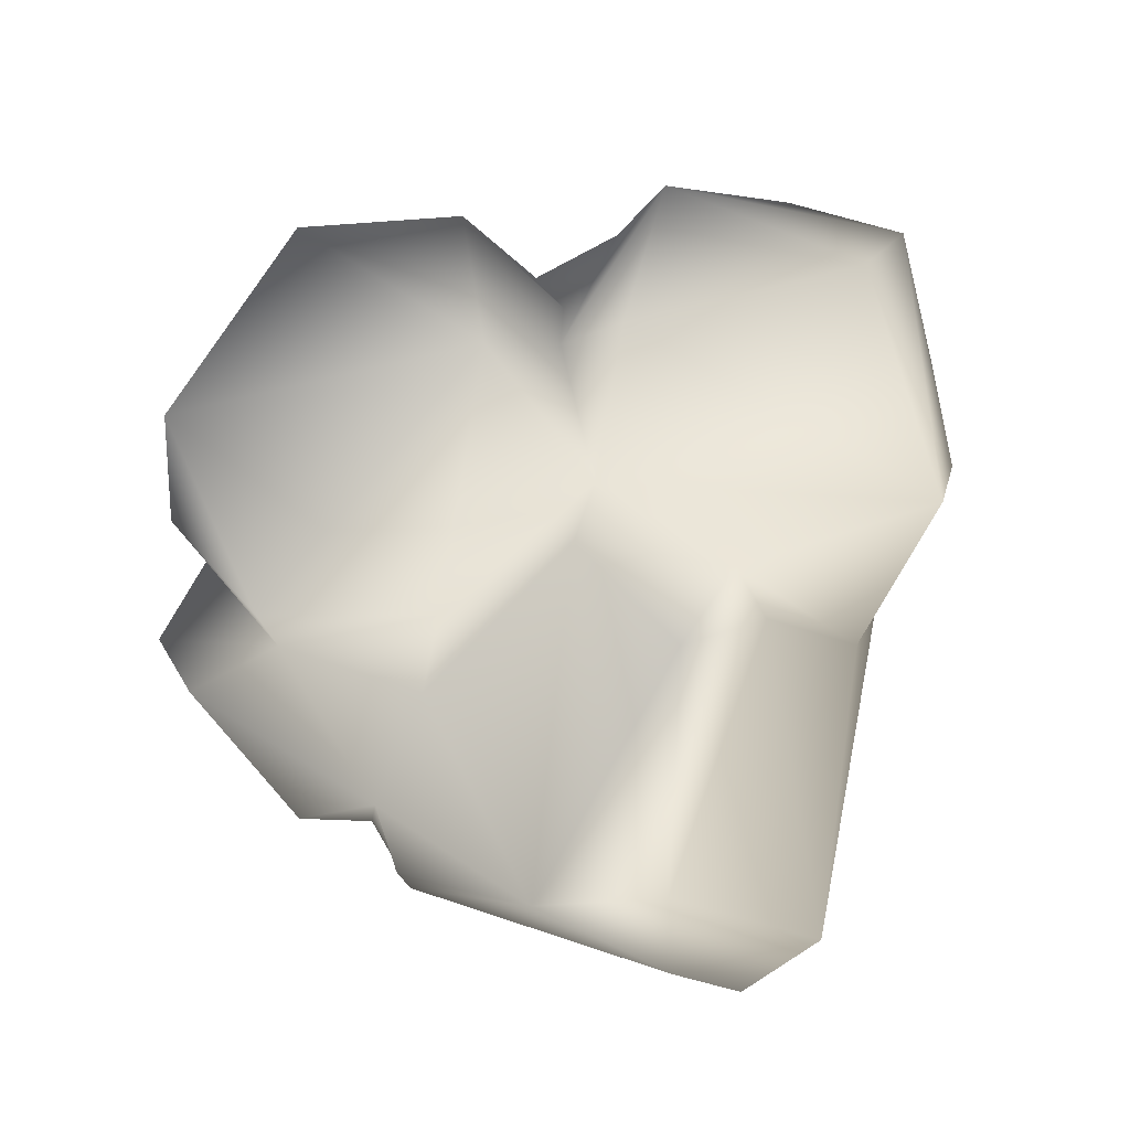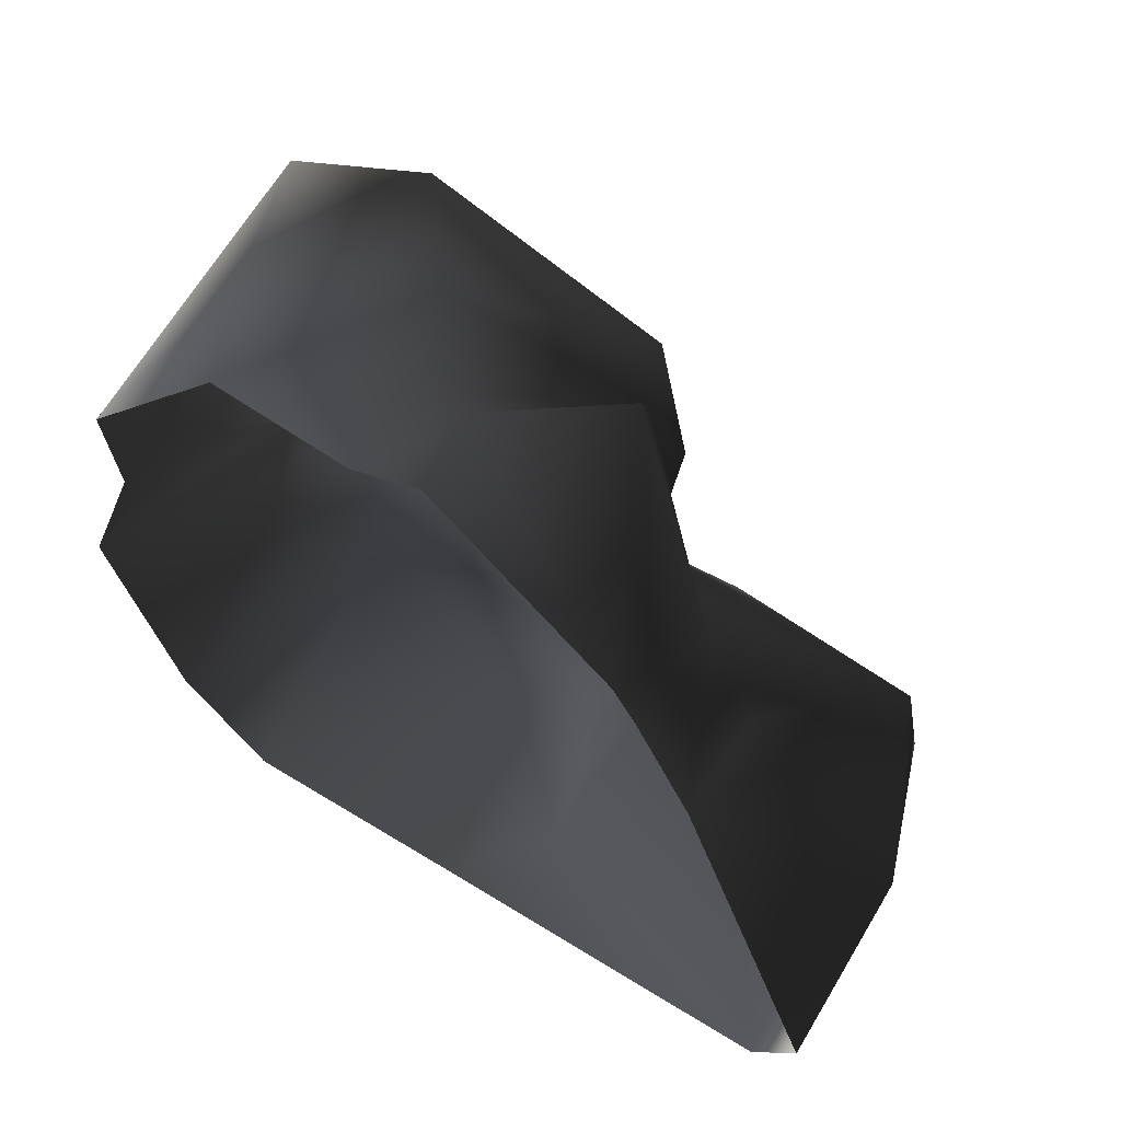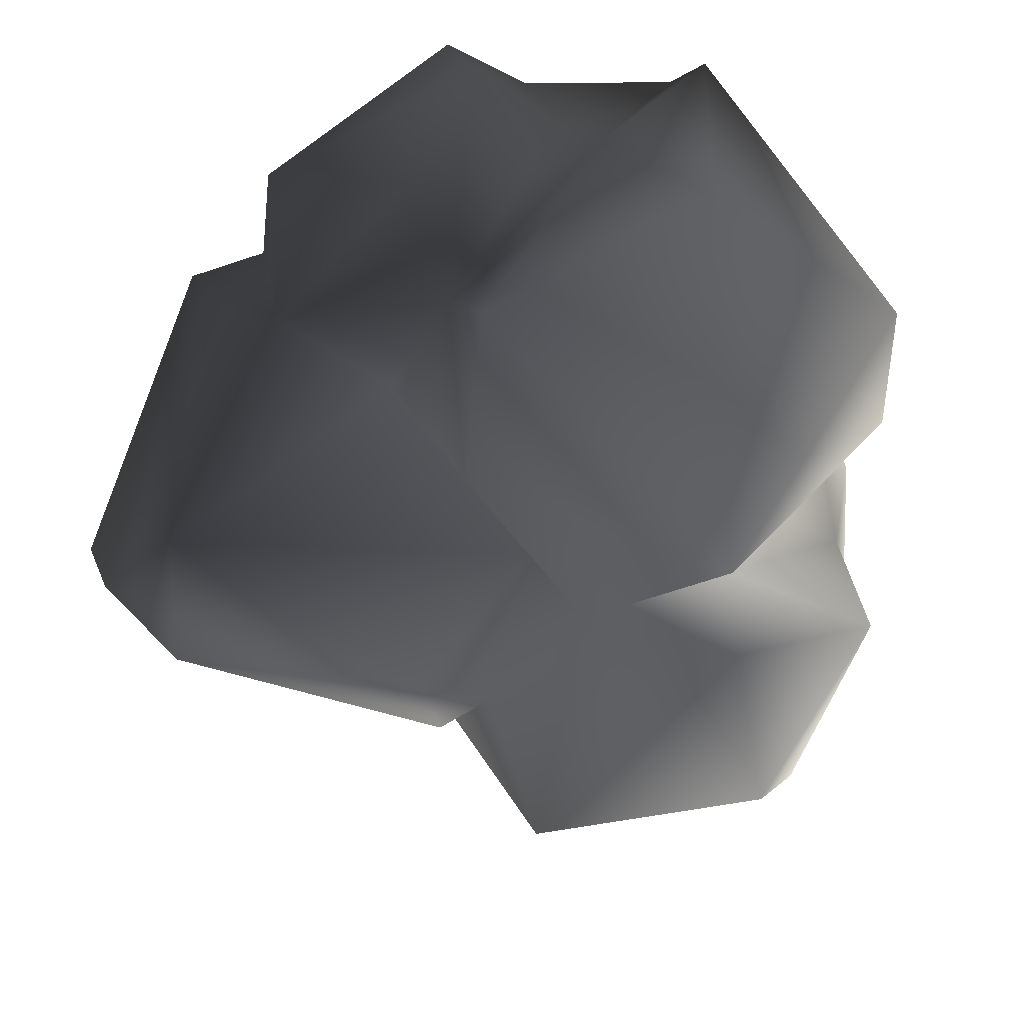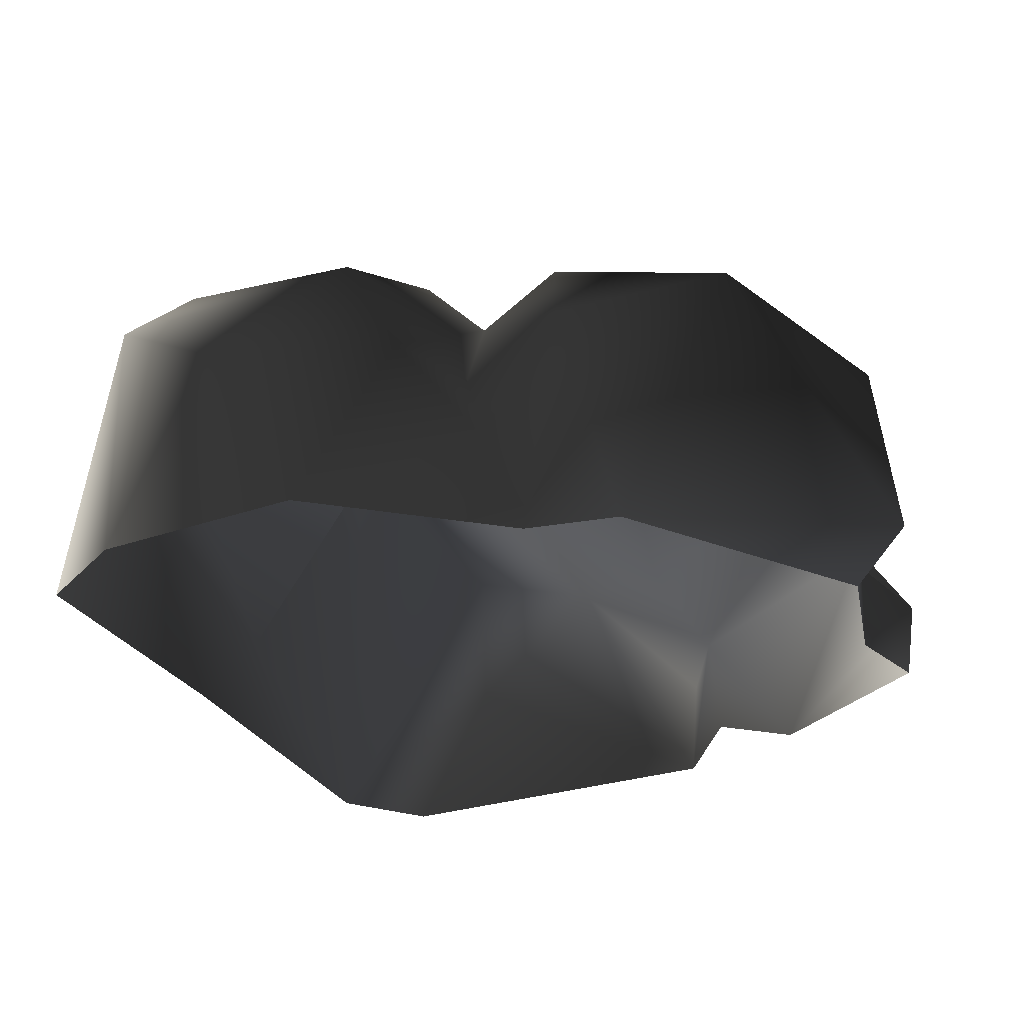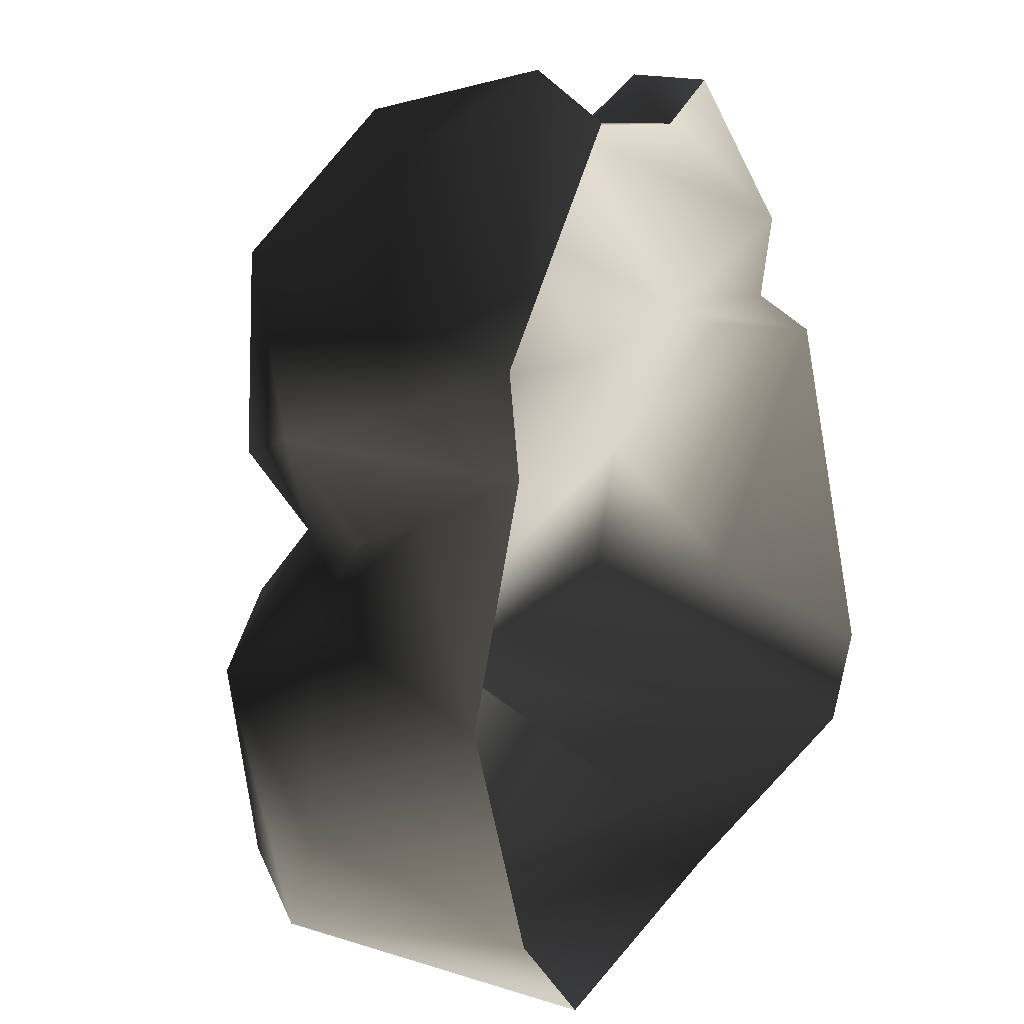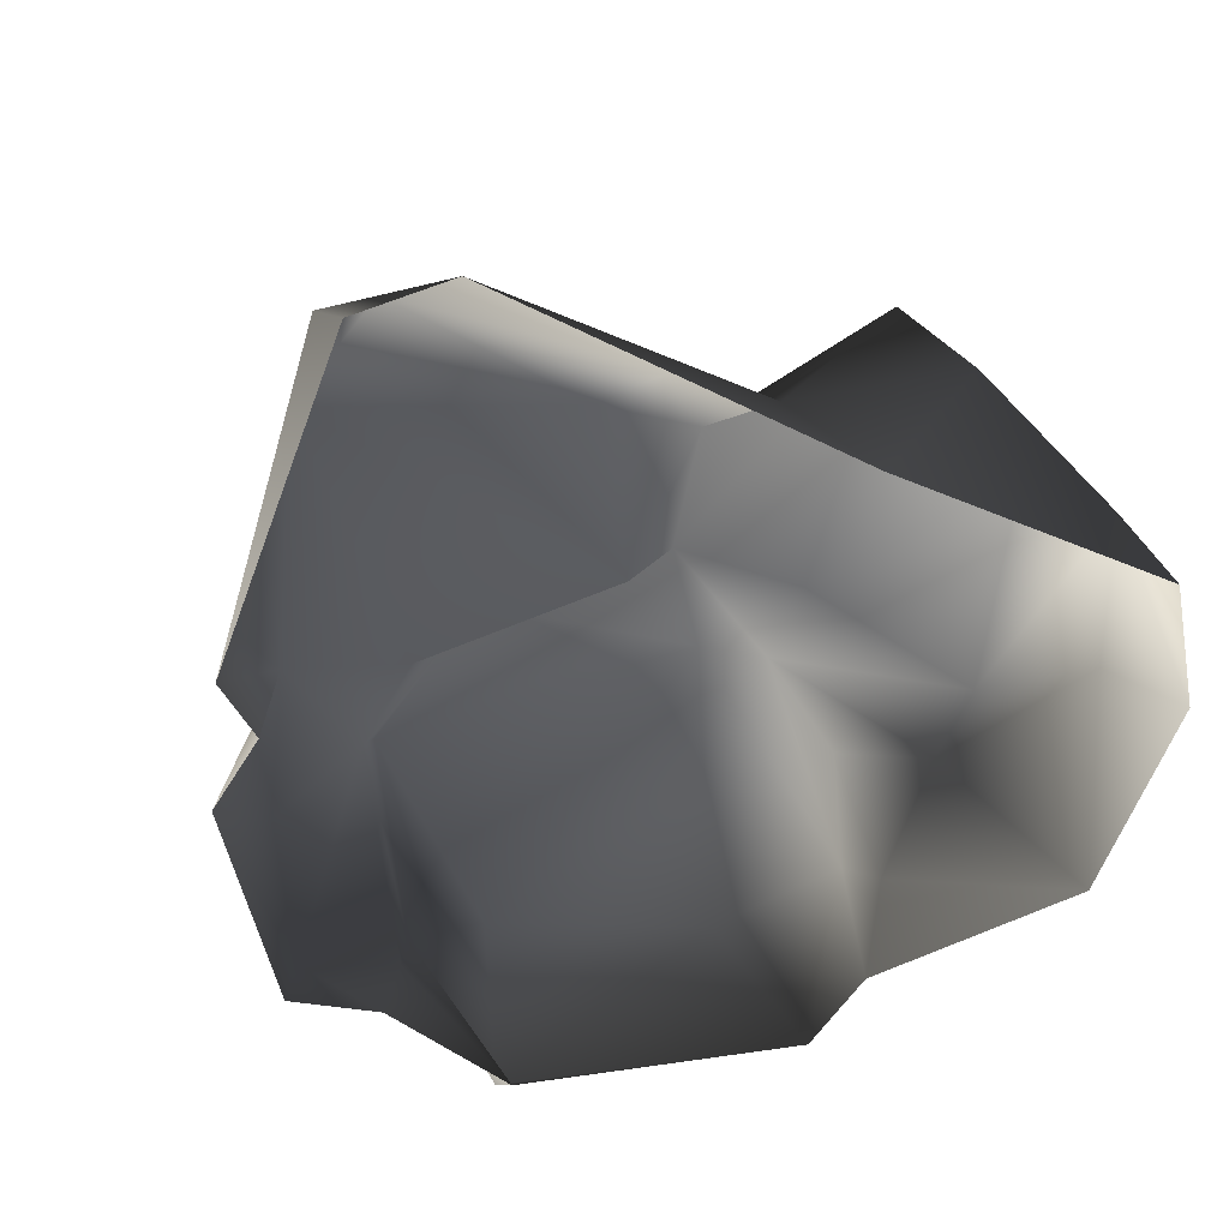
<metadata>
{"format":"obj","ext":"obj","renderer":"f3d","projection":"perspective","resolution":1024,"background":"white","views":[{"elev":76.3,"azim":85.1,"up":"+Y"},{"elev":61.1,"azim":38.2,"up":"+Z"},{"elev":39.6,"azim":169.1,"up":"+Z"},{"elev":-27.4,"azim":-84.9,"up":"+Y"},{"elev":2.2,"azim":-61.1,"up":"+Z"},{"elev":-58.2,"azim":137.4,"up":"+Y"}]}
</metadata>
<code>
v -0.9441 1.137 -1.217
v -0.7468 1.254 -0.2548
v -1.414 0.9415 -0.4916
v -0.02034 0.9593 -1.429
v -0.1743 1.098 -0.09949
v 0.1629 0.9455 -0.6094
v 0.347 0.1323 -1.149
v -0.02511 0.7961 -0.00459
v -1.175 0.8311 -1.43
v -0.2579 0.6003 -1.55
v -0.954 -0.2159 -1.671
v 0.06663 -0.2245 -1.314
v 1.509 -0.2098 -0.9087
v 0.3824 0.9777 -0.7041
v 1.391 0.8841 -0.2364
v 0.4746 1.064 -0.3634
v 0.1629 0.9455 -0.6094
v 1.369 0.788 0.2762
v 0.4569 0.4595 0.6407
v 0.8598 0.2661 0.8718
v 0.2684 0.6985 1.178
v 0.2596 0.958 0.5342
v -1.345 -0.2244 -1.376
v 1.638 0.3897 -0.2465
v 1.147 -0.2246 0.7802
v 1.123 0.1748 0.8086
v 0.8665 -0.1334 0.9139
v 1.693 -0.2245 -0.5557
v 0.3808 0.4957 1.558
v 0.8195 -0.2031 1.223
v 0.8665 -0.1334 0.9139
v 0.0572 0.05316 1.736
v 0.2684 0.6985 1.178
v -0.257 0.1026 1.509
v 0.1039 -0.2228 1.703
v -0.1964 -0.2195 1.504
v -1.459 0.5425 -1.023
v -1.675 -0.2225 -0.6188
v -1.347 0.6172 -0.2971
v -1.349 0.1914 0.03926
v -1.051 0.6202 -0.0525
v -1.379 -0.2245 0.197
v -0.7574 1.031 -0.01624
v -1.349 0.1914 0.03926
v -1.473 0.6474 0.3257
v -1.379 -0.2245 0.197
v -1.444 -0.2243 0.5591
v -1.406 0.8317 0.9874
v -0.8475 -0.008682 1.638
v -0.6837 0.7736 1.564
v -0.6749 1.362 0.2764
v 0.1809 0.8877 1.236
v -0.3463 0.4248 1.607
v -0.7574 1.031 -0.01624
v -0.02511 0.7961 -0.00459
v 0.4569 0.4595 0.6407
v 0.2684 0.6985 1.178
v -0.257 0.1026 1.509
v -0.7732 -0.2245 1.446
v -0.1964 -0.2195 1.504
g Rock3_(53)_2550_183
f 1 3 2
f 1 2 4
f 4 2 5
f 6 4 5
f 7 4 6
f 5 8 6
f 9 3 1
f 4 9 1
f 10 9 4
f 10 4 7
f 11 9 10
f 12 11 10
f 10 7 12
f 7 13 12
f 7 14 13
f 6 14 7
f 15 13 14
f 15 14 16
f 14 6 16
f 17 8 16
f 8 18 16
f 15 16 18
f 8 19 18
f 19 20 18
f 21 20 19
f 19 22 21
f 9 11 23
f 15 18 24
f 24 13 15
f 18 25 24
f 26 25 18
f 26 20 25
f 26 18 20
f 27 25 20
f 13 24 28
f 28 24 25
f 29 30 20
f 20 30 31
f 32 30 29
f 21 32 29
f 20 33 29
f 32 33 34
f 32 35 30
f 36 35 32
f 36 32 34
f 23 38 37
f 38 39 37
f 40 39 38
f 40 41 39
f 38 42 40
f 43 39 41
f 43 3 39
f 3 37 39
f 3 9 37
f 37 9 23
f 44 45 41
f 45 44 46
f 45 46 47
f 47 48 45
f 47 49 48
f 48 49 50
f 48 50 51
f 51 45 48
f 52 51 50
f 22 51 52
f 50 49 53
f 52 50 53
f 54 45 51
f 5 51 22
f 54 51 5
f 22 55 5
f 56 55 22
f 52 57 22
f 53 33 52
f 53 58 33
f 59 58 53
f 49 47 59
f 49 59 53
f 2 54 5
f 54 2 3
f 59 60 58
f 41 45 54

</code>
